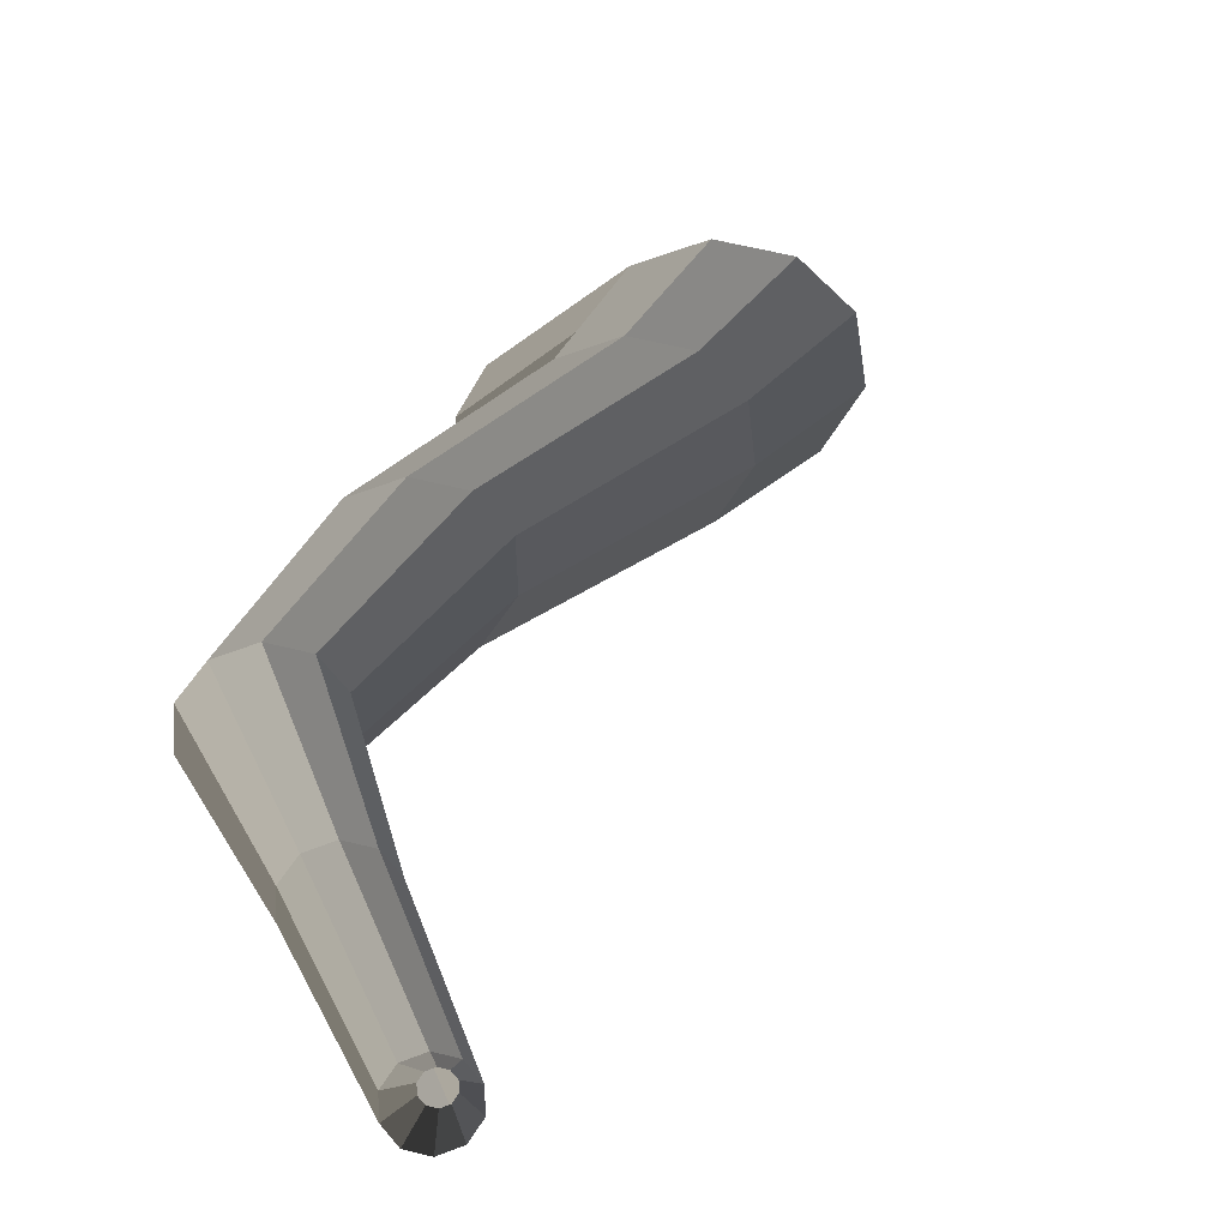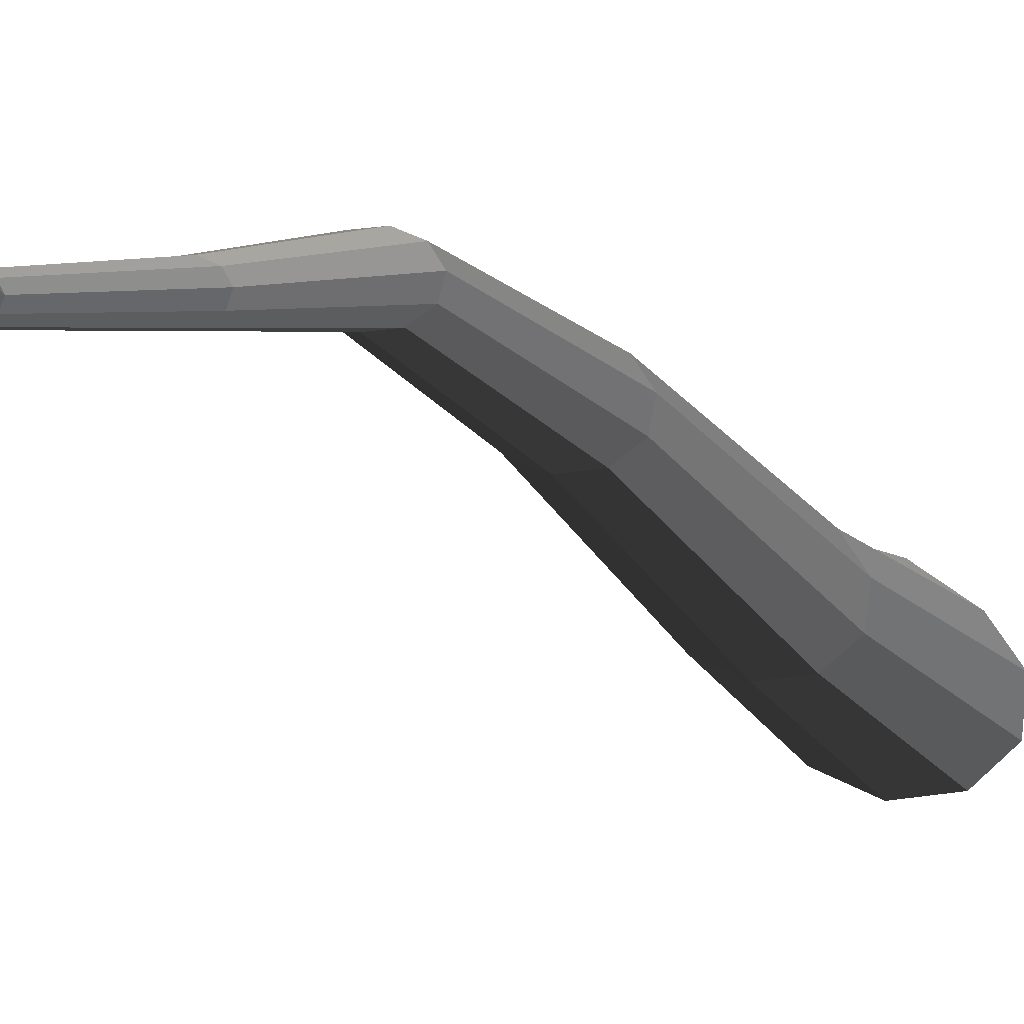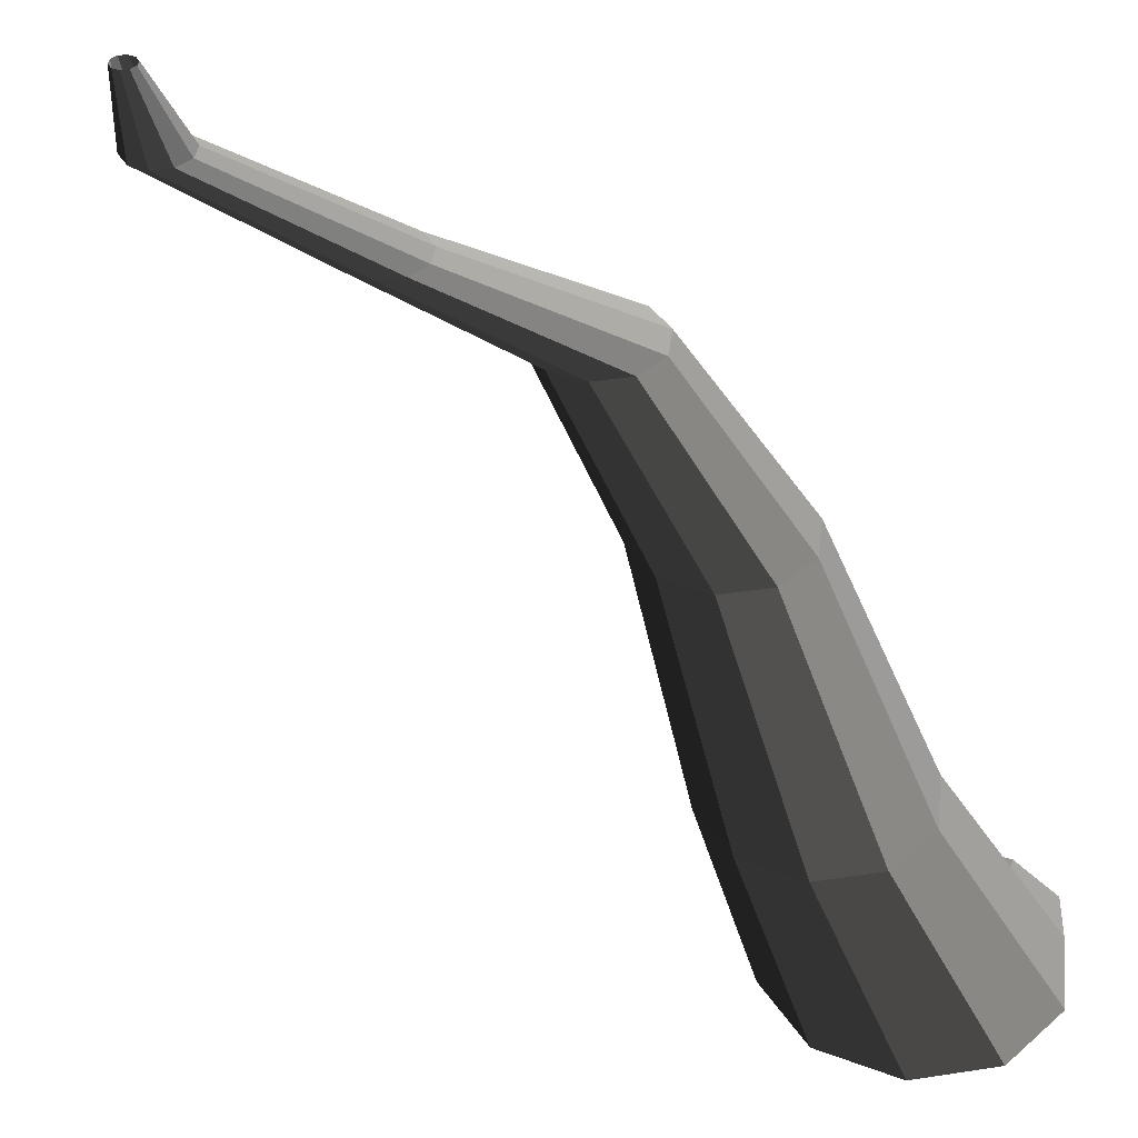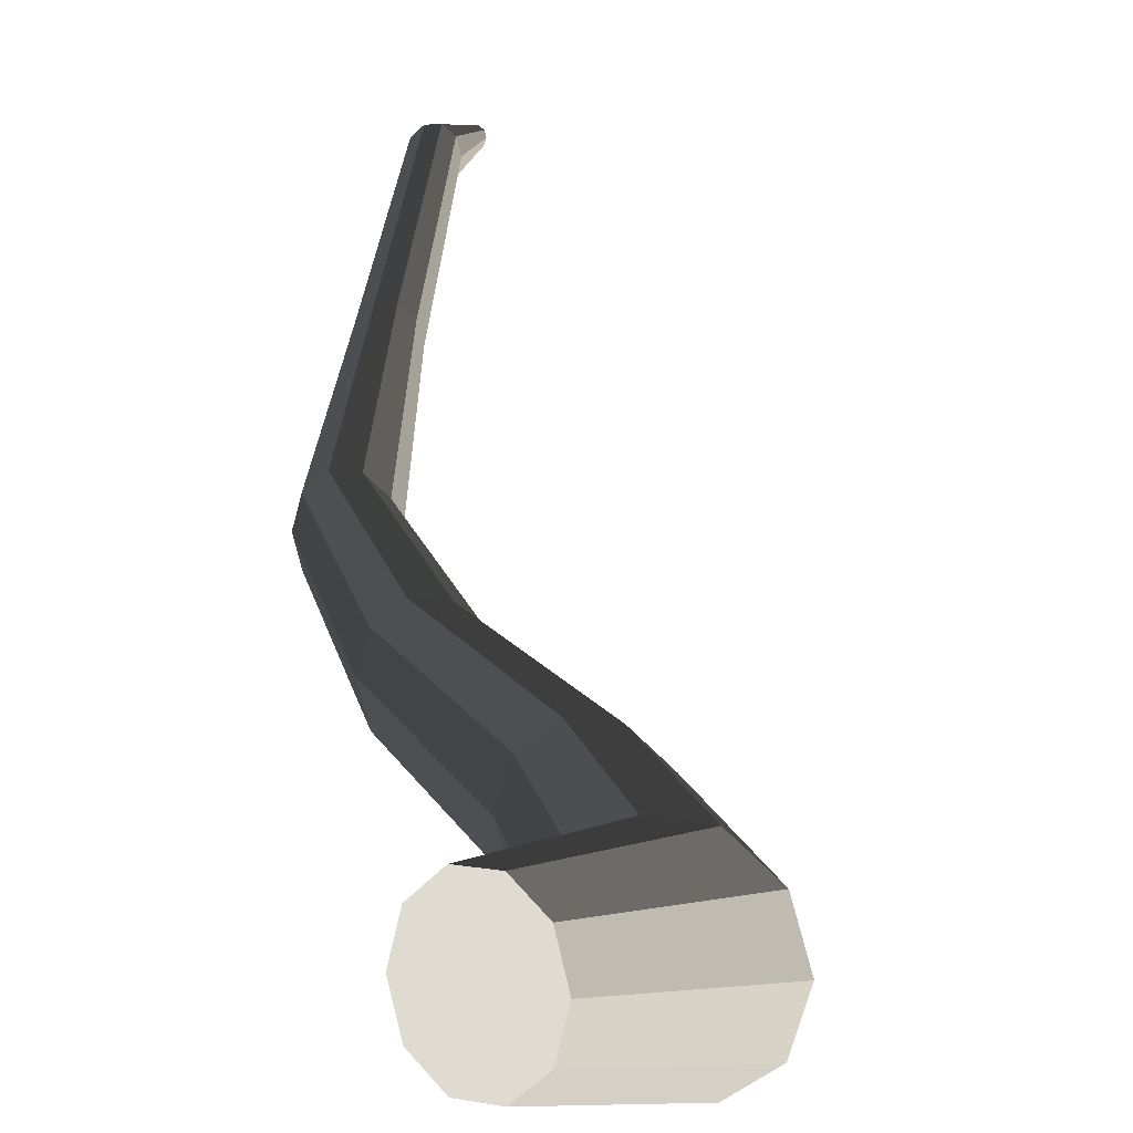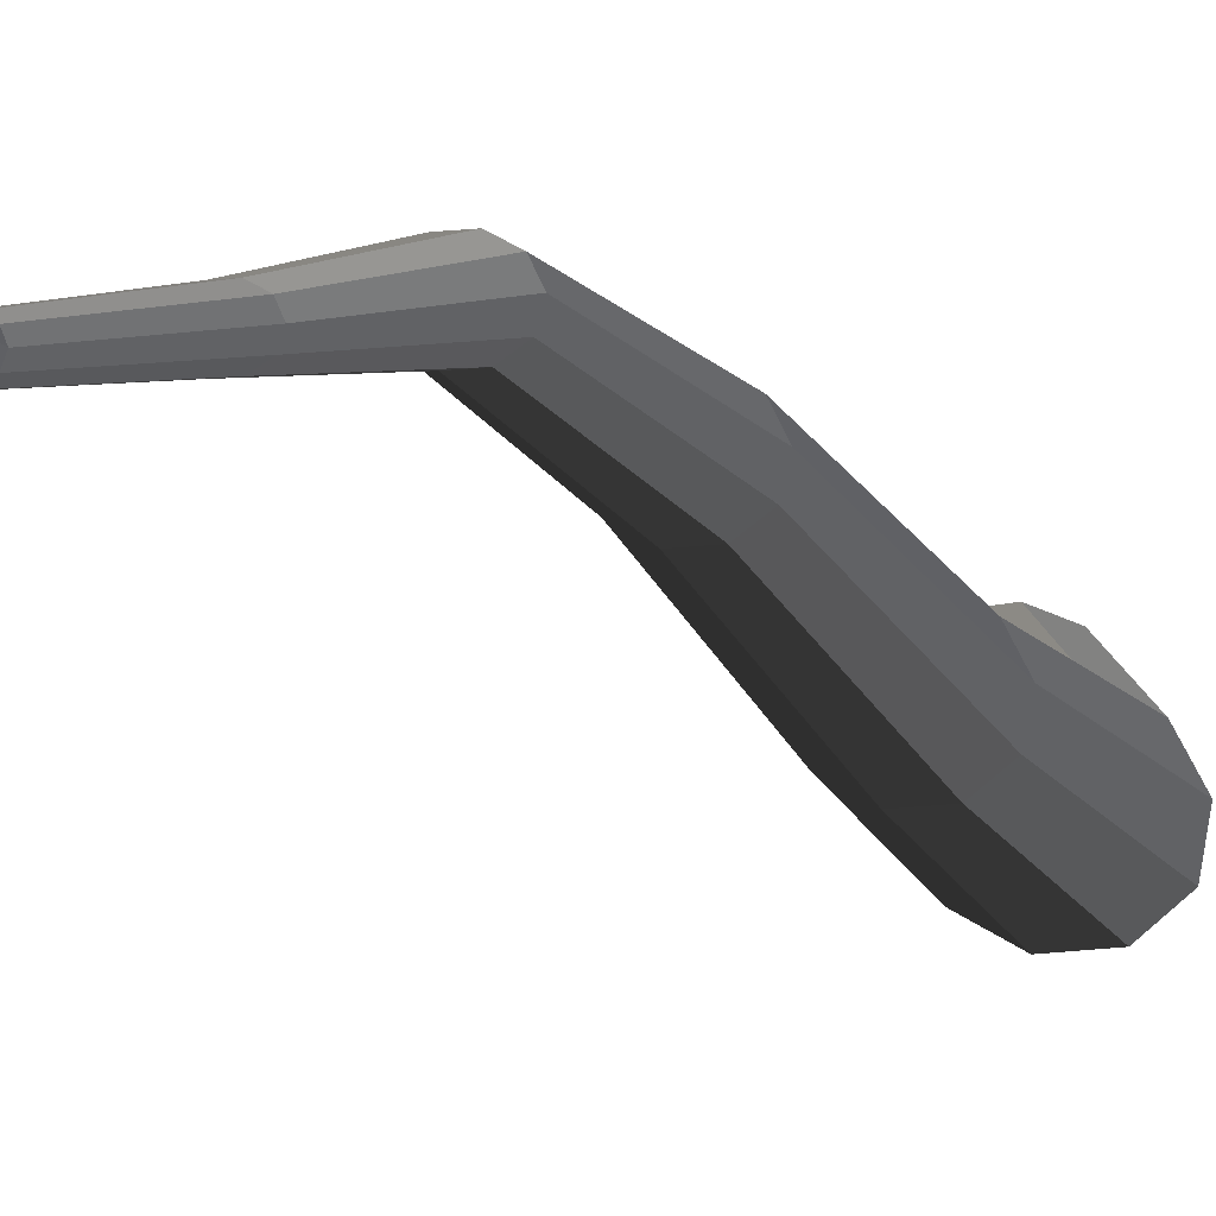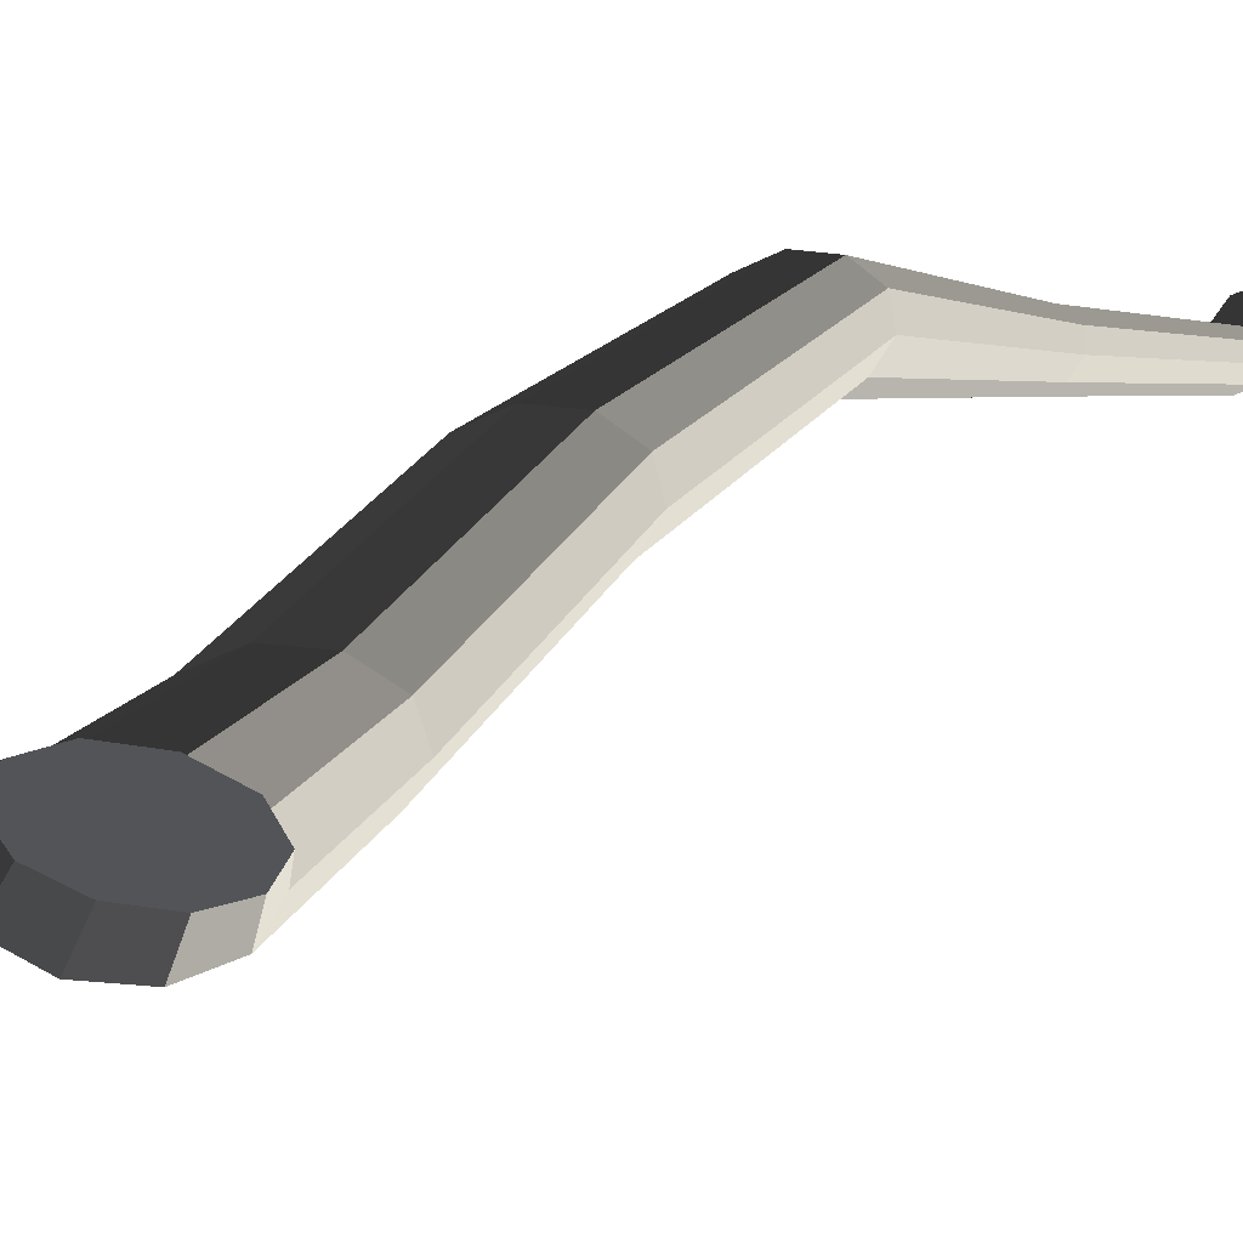
<metadata>
{"format":"obj","ext":"obj","renderer":"f3d","projection":"perspective","resolution":1024,"background":"white","views":[{"elev":60.6,"azim":-21.8,"up":"+Y"},{"elev":54.1,"azim":64.2,"up":"+Y"},{"elev":39.0,"azim":97.1,"up":"+Y"},{"elev":7.3,"azim":30.5,"up":"+Z"},{"elev":63.5,"azim":67.3,"up":"+Y"},{"elev":-46.9,"azim":-114.9,"up":"+Y"}]}
</metadata>
<code>
v 0.029 -0.3237 -0.5357
v -0.004306 -0.3265 -0.411
v 0.08285 -0.3192 -0.4881
v -0.03759 -0.3293 -0.5357
v -0.09147 -0.3338 -0.4881
v -0.112 -0.3355 -0.411
v -0.09147 -0.3338 -0.334
v -0.03759 -0.3293 -0.2864
v 0.02898 -0.3237 -0.2864
v 0.08286 -0.3192 -0.334
v 0.1034 -0.3174 -0.411
v 0.08285 -0.3192 -0.4881
v 0.2983 -0.2197 -0.4727
v 0.2219 -0.2197 -0.5282
v 0.029 -0.3237 -0.5357
v 0.029 -0.3237 -0.5357
v 0.2219 -0.2197 -0.5282
v 0.1274 -0.2197 -0.5282
v -0.03759 -0.3293 -0.5357
v -0.03759 -0.3293 -0.5357
v 0.1274 -0.2197 -0.5282
v 0.05102 -0.2197 -0.4727
v -0.09147 -0.3338 -0.4881
v -0.09147 -0.3338 -0.4881
v 0.05102 -0.2197 -0.4727
v 0.02184 -0.2197 -0.3828
v -0.112 -0.3355 -0.411
v -0.112 -0.3355 -0.411
v 0.02184 -0.2197 -0.3828
v 0.05101 -0.2197 -0.293
v -0.09147 -0.3338 -0.334
v -0.09147 -0.3338 -0.334
v 0.05101 -0.2197 -0.293
v 0.1274 -0.2197 -0.2375
v -0.03759 -0.3293 -0.2864
v -0.03759 -0.3293 -0.2864
v 0.1274 -0.2197 -0.2375
v 0.2219 -0.2197 -0.2375
v 0.02898 -0.3237 -0.2864
v 0.02898 -0.3237 -0.2864
v 0.2219 -0.2197 -0.2375
v 0.2983 -0.2197 -0.293
v 0.08286 -0.3192 -0.334
v 0.08286 -0.3192 -0.334
v 0.2983 -0.2197 -0.293
v 0.3275 -0.2197 -0.3828
v 0.1034 -0.3174 -0.411
v 0.1034 -0.3174 -0.411
v 0.3275 -0.2197 -0.3828
v 0.2983 -0.2197 -0.4727
v 0.08285 -0.3192 -0.4881
v 0.2983 -0.2197 -0.4727
v 0.1326 -0.1461 -0.354
v 0.06952 -0.1461 -0.3998
v 0.2219 -0.2197 -0.5282
v 0.2219 -0.2197 -0.5282
v 0.06952 -0.1461 -0.3998
v -0.008451 -0.1461 -0.3998
v 0.1274 -0.2197 -0.5282
v 0.1274 -0.2197 -0.5282
v -0.008451 -0.1461 -0.3998
v -0.07152 -0.1461 -0.354
v 0.05102 -0.2197 -0.4727
v 0.05102 -0.2197 -0.4727
v -0.07152 -0.1461 -0.354
v -0.09561 -0.1461 -0.2798
v 0.02184 -0.2197 -0.3828
v 0.02184 -0.2197 -0.3828
v -0.09561 -0.1461 -0.2798
v -0.07152 -0.1461 -0.2057
v 0.05101 -0.2197 -0.293
v 0.05101 -0.2197 -0.293
v -0.07152 -0.1461 -0.2057
v -0.00845 -0.1461 -0.1599
v 0.1274 -0.2197 -0.2375
v 0.1274 -0.2197 -0.2375
v -0.00845 -0.1461 -0.1599
v 0.06953 -0.1461 -0.1599
v 0.2219 -0.2197 -0.2375
v 0.2219 -0.2197 -0.2375
v 0.06953 -0.1461 -0.1599
v 0.1326 -0.1461 -0.2057
v 0.2983 -0.2197 -0.293
v 0.2983 -0.2197 -0.293
v 0.1326 -0.1461 -0.2057
v 0.1567 -0.1461 -0.2798
v 0.3275 -0.2197 -0.3828
v 0.3275 -0.2197 -0.3828
v 0.1567 -0.1461 -0.2798
v 0.1326 -0.1461 -0.354
v 0.2983 -0.2197 -0.4727
v 0.1326 -0.1461 -0.354
v -0.159 -0.04634 -0.2237
v -0.212 -0.04634 -0.2621
v 0.06952 -0.1461 -0.3998
v 0.06952 -0.1461 -0.3998
v -0.212 -0.04634 -0.2621
v -0.2774 -0.04634 -0.2621
v -0.008451 -0.1461 -0.3998
v -0.008451 -0.1461 -0.3998
v -0.2774 -0.04634 -0.2621
v -0.3303 -0.04634 -0.2237
v -0.07152 -0.1461 -0.354
v -0.07152 -0.1461 -0.354
v -0.3303 -0.04634 -0.2237
v -0.3505 -0.04634 -0.1615
v -0.09561 -0.1461 -0.2798
v -0.09561 -0.1461 -0.2798
v -0.3505 -0.04634 -0.1615
v -0.3303 -0.04634 -0.09926
v -0.07152 -0.1461 -0.2057
v -0.07152 -0.1461 -0.2057
v -0.3303 -0.04634 -0.09926
v -0.2774 -0.04634 -0.06082
v -0.00845 -0.1461 -0.1599
v -0.00845 -0.1461 -0.1599
v -0.2774 -0.04634 -0.06082
v -0.212 -0.04634 -0.06081
v 0.06953 -0.1461 -0.1599
v 0.06953 -0.1461 -0.1599
v -0.212 -0.04634 -0.06081
v -0.159 -0.04634 -0.09926
v 0.1326 -0.1461 -0.2057
v 0.1326 -0.1461 -0.2057
v -0.159 -0.04634 -0.09926
v -0.1388 -0.04634 -0.1615
v 0.1567 -0.1461 -0.2798
v 0.1567 -0.1461 -0.2798
v -0.1388 -0.04634 -0.1615
v -0.159 -0.04634 -0.2237
v 0.1326 -0.1461 -0.354
v -0.159 -0.04634 -0.2237
v -0.3674 0.05414 -0.05559
v -0.4087 0.05414 -0.08557
v -0.212 -0.04634 -0.2621
v -0.212 -0.04634 -0.2621
v -0.4087 0.05414 -0.08557
v -0.4597 0.05414 -0.08557
v -0.2774 -0.04634 -0.2621
v -0.2774 -0.04634 -0.2621
v -0.4597 0.05414 -0.08557
v -0.501 0.05414 -0.05559
v -0.3303 -0.04634 -0.2237
v -0.3303 -0.04634 -0.2237
v -0.501 0.05414 -0.05559
v -0.5167 0.05414 -0.007079
v -0.3505 -0.04634 -0.1615
v -0.3505 -0.04634 -0.1615
v -0.5167 0.05414 -0.007079
v -0.501 0.05414 0.04143
v -0.3303 -0.04634 -0.09926
v -0.3303 -0.04634 -0.09926
v -0.501 0.05414 0.04143
v -0.4597 0.05414 0.07142
v -0.2774 -0.04634 -0.06082
v -0.2774 -0.04634 -0.06082
v -0.4597 0.05414 0.07142
v -0.4087 0.05414 0.07141
v -0.212 -0.04634 -0.06081
v -0.212 -0.04634 -0.06081
v -0.4087 0.05414 0.07141
v -0.3674 0.05414 0.04143
v -0.159 -0.04634 -0.09926
v -0.159 -0.04634 -0.09926
v -0.3674 0.05414 0.04143
v -0.3517 0.05414 -0.007074
v -0.1388 -0.04634 -0.1615
v -0.1388 -0.04634 -0.1615
v -0.3517 0.05414 -0.007074
v -0.3674 0.05414 -0.05559
v -0.159 -0.04634 -0.2237
v -0.3674 0.05414 -0.05559
v -0.3889 0.1445 0.1887
v -0.4169 0.1445 0.1683
v -0.4087 0.05414 -0.08557
v -0.4087 0.05414 -0.08557
v -0.4169 0.1445 0.1683
v -0.4515 0.1445 0.1683
v -0.4597 0.05414 -0.08557
v -0.4597 0.05414 -0.08557
v -0.4515 0.1445 0.1683
v -0.4795 0.1445 0.1887
v -0.501 0.05414 -0.05559
v -0.501 0.05414 -0.05559
v -0.4795 0.1445 0.1887
v -0.4902 0.1445 0.2216
v -0.5167 0.05414 -0.007079
v -0.5167 0.05414 -0.007079
v -0.4902 0.1445 0.2216
v -0.4795 0.1445 0.2545
v -0.501 0.05414 0.04143
v -0.501 0.05414 0.04143
v -0.4795 0.1445 0.2545
v -0.4515 0.1445 0.2749
v -0.4597 0.05414 0.07142
v -0.4597 0.05414 0.07142
v -0.4515 0.1445 0.2749
v -0.4169 0.1445 0.2749
v -0.4087 0.05414 0.07141
v -0.4087 0.05414 0.07141
v -0.4169 0.1445 0.2749
v -0.3889 0.1445 0.2545
v -0.3674 0.05414 0.04143
v -0.3674 0.05414 0.04143
v -0.3889 0.1445 0.2545
v -0.3782 0.1445 0.2216
v -0.3517 0.05414 -0.007074
v -0.3517 0.05414 -0.007074
v -0.3782 0.1445 0.2216
v -0.3889 0.1445 0.1887
v -0.3674 0.05414 -0.05559
v -0.3889 0.1445 0.1887
v -0.3996 0.2525 0.4309
v -0.421 0.2525 0.4154
v -0.4169 0.1445 0.1683
v -0.4169 0.1445 0.1683
v -0.421 0.2525 0.4154
v -0.4474 0.2525 0.4154
v -0.4515 0.1445 0.1683
v -0.4515 0.1445 0.1683
v -0.4474 0.2525 0.4154
v -0.4688 0.2525 0.4309
v -0.4795 0.1445 0.1887
v -0.4795 0.1445 0.1887
v -0.4688 0.2525 0.4309
v -0.477 0.2525 0.4561
v -0.4902 0.1445 0.2216
v -0.4902 0.1445 0.2216
v -0.477 0.2525 0.4561
v -0.4688 0.2525 0.4812
v -0.4795 0.1445 0.2545
v -0.4795 0.1445 0.2545
v -0.4688 0.2525 0.4812
v -0.4474 0.2525 0.4967
v -0.4515 0.1445 0.2749
v -0.4515 0.1445 0.2749
v -0.4474 0.2525 0.4967
v -0.421 0.2525 0.4967
v -0.4169 0.1445 0.2749
v -0.4169 0.1445 0.2749
v -0.421 0.2525 0.4967
v -0.3996 0.2525 0.4812
v -0.3889 0.1445 0.2545
v -0.3889 0.1445 0.2545
v -0.3996 0.2525 0.4812
v -0.3914 0.2525 0.4561
v -0.3782 0.1445 0.2216
v -0.3782 0.1445 0.2216
v -0.3914 0.2525 0.4561
v -0.3996 0.2525 0.4309
v -0.3889 0.1445 0.1887
v -0.3996 0.2525 0.4309
v -0.4211 0.3531 0.474
v -0.4292 0.3531 0.4681
v -0.421 0.2525 0.4154
v -0.421 0.2525 0.4154
v -0.4292 0.3531 0.4681
v -0.4392 0.3531 0.4681
v -0.4474 0.2525 0.4154
v -0.4474 0.2525 0.4154
v -0.4392 0.3531 0.4681
v -0.4473 0.3531 0.474
v -0.4688 0.2525 0.4309
v -0.4688 0.2525 0.4309
v -0.4473 0.3531 0.474
v -0.4505 0.3531 0.4835
v -0.477 0.2525 0.4561
v -0.477 0.2525 0.4561
v -0.4505 0.3531 0.4835
v -0.4474 0.3531 0.4931
v -0.4688 0.2525 0.4812
v -0.4688 0.2525 0.4812
v -0.4474 0.3531 0.4931
v -0.4392 0.3531 0.499
v -0.4474 0.2525 0.4967
v -0.4474 0.2525 0.4967
v -0.4392 0.3531 0.499
v -0.4292 0.3531 0.499
v -0.421 0.2525 0.4967
v -0.421 0.2525 0.4967
v -0.4292 0.3531 0.499
v -0.4211 0.3531 0.4931
v -0.3996 0.2525 0.4812
v -0.3996 0.2525 0.4812
v -0.4211 0.3531 0.4931
v -0.418 0.3531 0.4835
v -0.3914 0.2525 0.4561
v -0.3914 0.2525 0.4561
v -0.418 0.3531 0.4835
v -0.4211 0.3531 0.474
v -0.3996 0.2525 0.4309
g pCylinder13_32_4196_149
f 1 3 2
f 4 1 2
f 5 4 2
f 6 5 2
f 7 6 2
f 8 7 2
f 9 8 2
f 10 9 2
f 11 10 2
f 3 11 2
f 12 14 13
f 12 15 14
f 16 18 17
f 16 19 18
f 20 22 21
f 20 23 22
f 24 26 25
f 24 27 26
f 28 30 29
f 28 31 30
f 32 34 33
f 32 35 34
f 36 38 37
f 36 39 38
f 40 42 41
f 40 43 42
f 44 46 45
f 44 47 46
f 48 50 49
f 48 51 50
f 52 54 53
f 52 55 54
f 56 58 57
f 56 59 58
f 60 62 61
f 60 63 62
f 64 66 65
f 64 67 66
f 68 70 69
f 68 71 70
f 72 74 73
f 72 75 74
f 76 78 77
f 76 79 78
f 80 82 81
f 80 83 82
f 84 86 85
f 84 87 86
f 88 90 89
f 88 91 90
f 92 94 93
f 92 95 94
f 96 98 97
f 96 99 98
f 100 102 101
f 100 103 102
f 104 106 105
f 104 107 106
f 108 110 109
f 108 111 110
f 112 114 113
f 112 115 114
f 116 118 117
f 116 119 118
f 120 122 121
f 120 123 122
f 124 126 125
f 124 127 126
f 128 130 129
f 128 131 130
f 132 134 133
f 132 135 134
f 136 138 137
f 136 139 138
f 140 142 141
f 140 143 142
f 144 146 145
f 144 147 146
f 148 150 149
f 148 151 150
f 152 154 153
f 152 155 154
f 156 158 157
f 156 159 158
f 160 162 161
f 160 163 162
f 164 166 165
f 164 167 166
f 168 170 169
f 168 171 170
f 172 174 173
f 172 175 174
f 176 178 177
f 176 179 178
f 180 182 181
f 180 183 182
f 184 186 185
f 184 187 186
f 188 190 189
f 188 191 190
f 192 194 193
f 192 195 194
f 196 198 197
f 196 199 198
f 200 202 201
f 200 203 202
f 204 206 205
f 204 207 206
f 208 210 209
f 208 211 210
f 212 214 213
f 212 215 214
f 216 218 217
f 216 219 218
f 220 222 221
f 220 223 222
f 224 226 225
f 224 227 226
f 228 230 229
f 228 231 230
f 232 234 233
f 232 235 234
f 236 238 237
f 236 239 238
f 240 242 241
f 240 243 242
f 244 246 245
f 244 247 246
f 248 250 249
f 248 251 250
f 252 254 253
f 252 255 254
f 256 258 257
f 256 259 258
f 260 262 261
f 260 263 262
f 264 266 265
f 264 267 266
f 268 270 269
f 268 271 270
f 272 274 273
f 272 275 274
f 276 278 277
f 276 279 278
f 280 282 281
f 280 283 282
f 284 286 285
f 284 287 286
f 288 290 289
f 288 291 290

</code>
